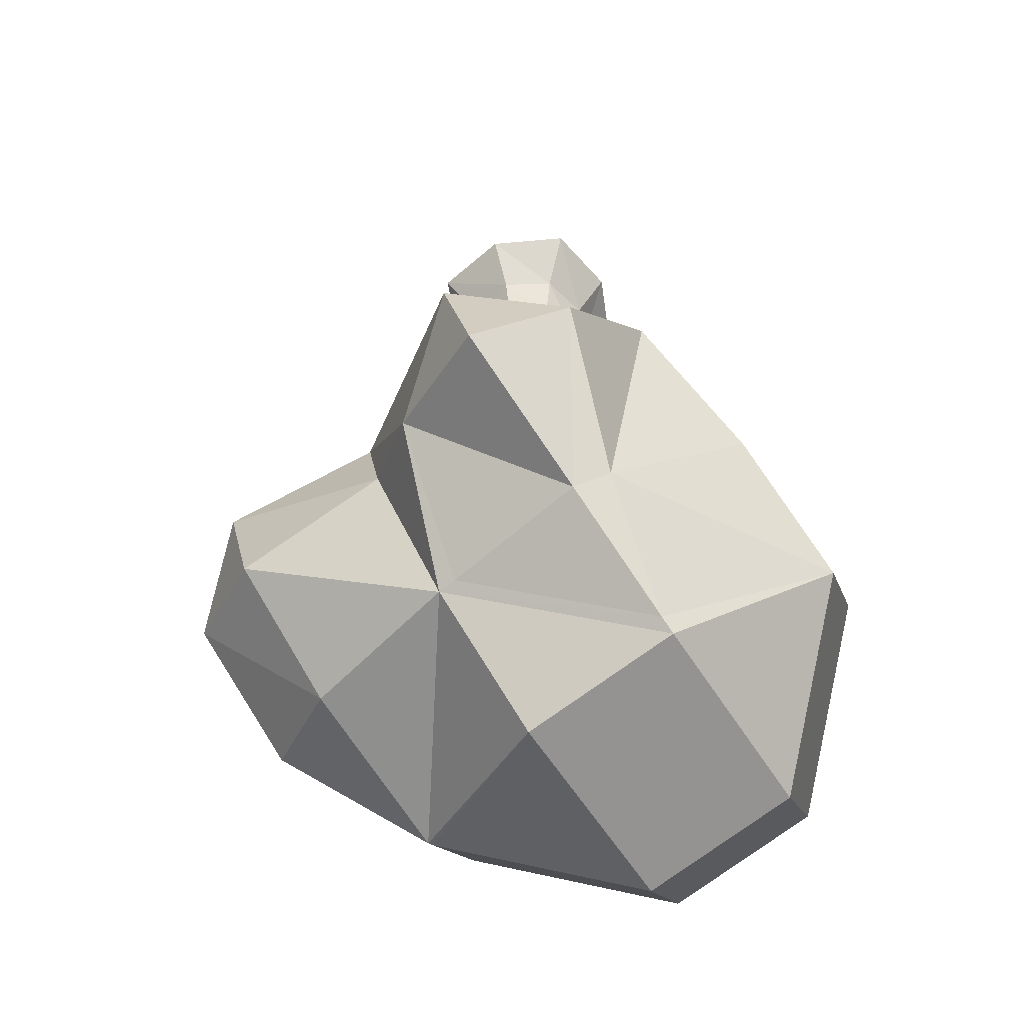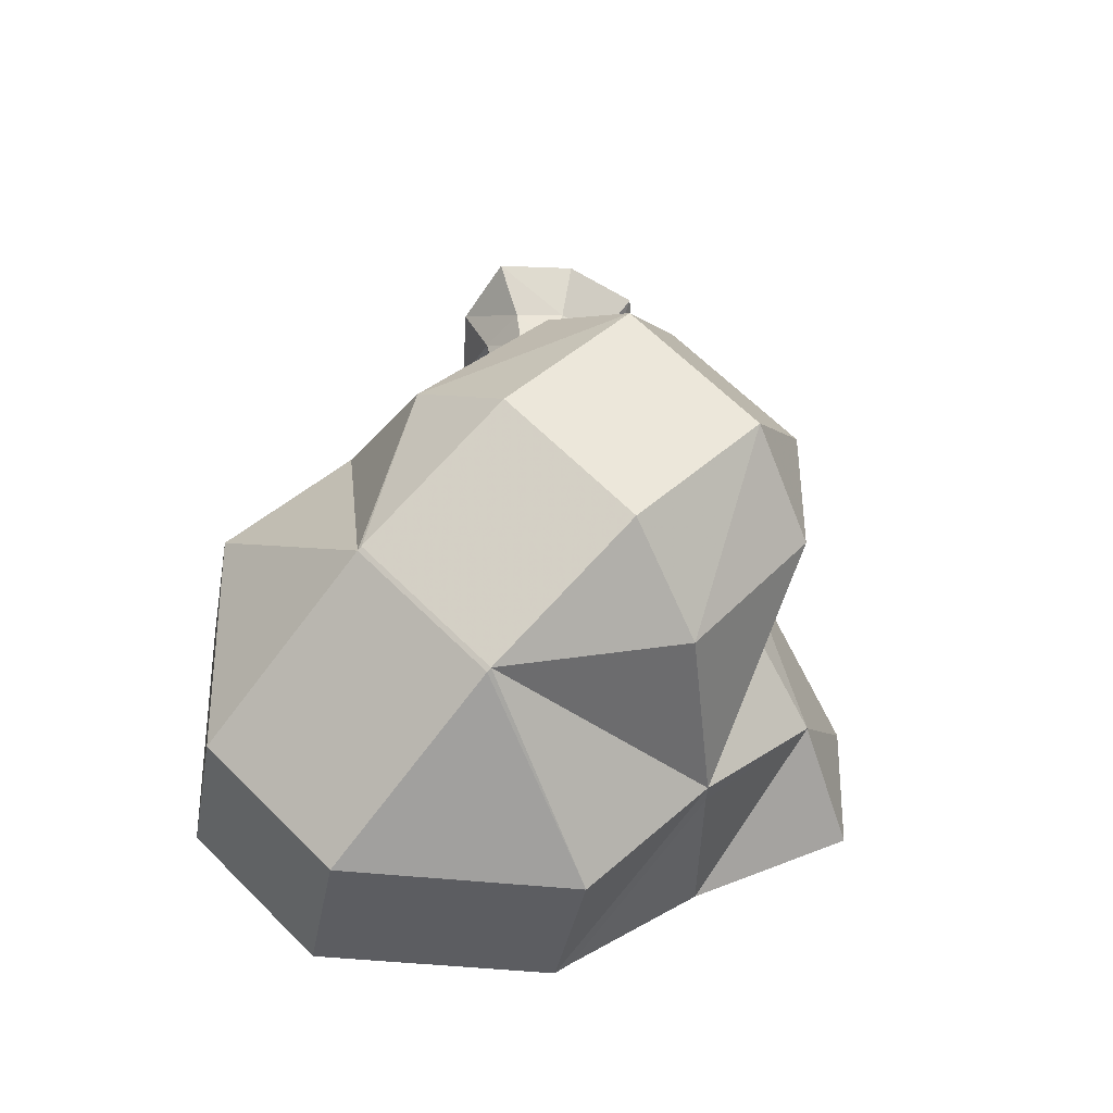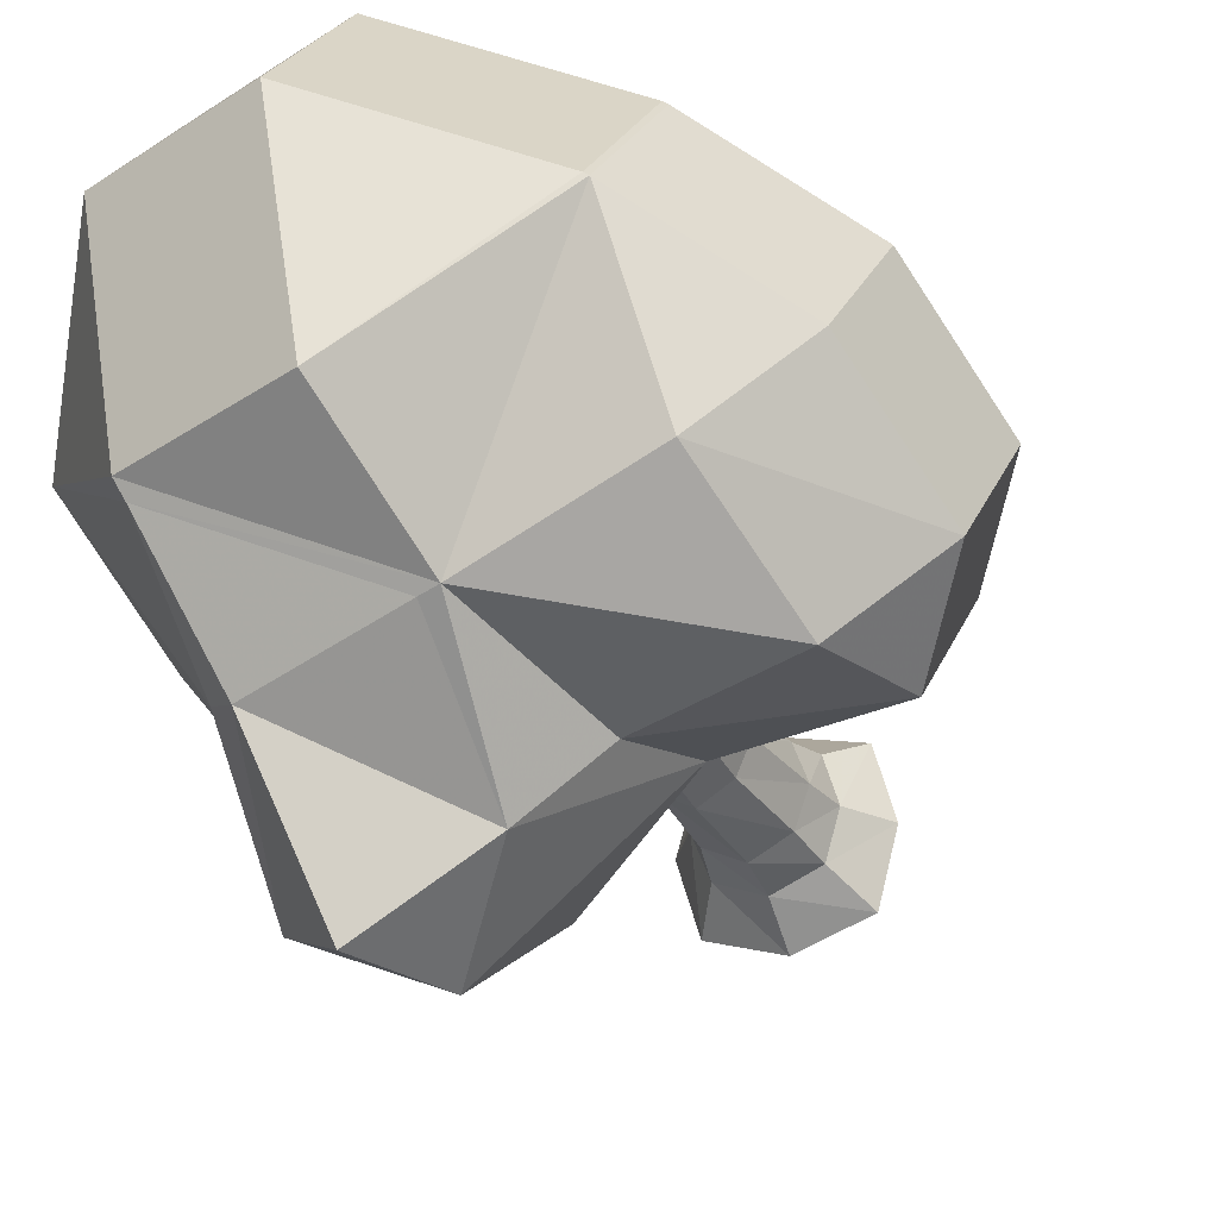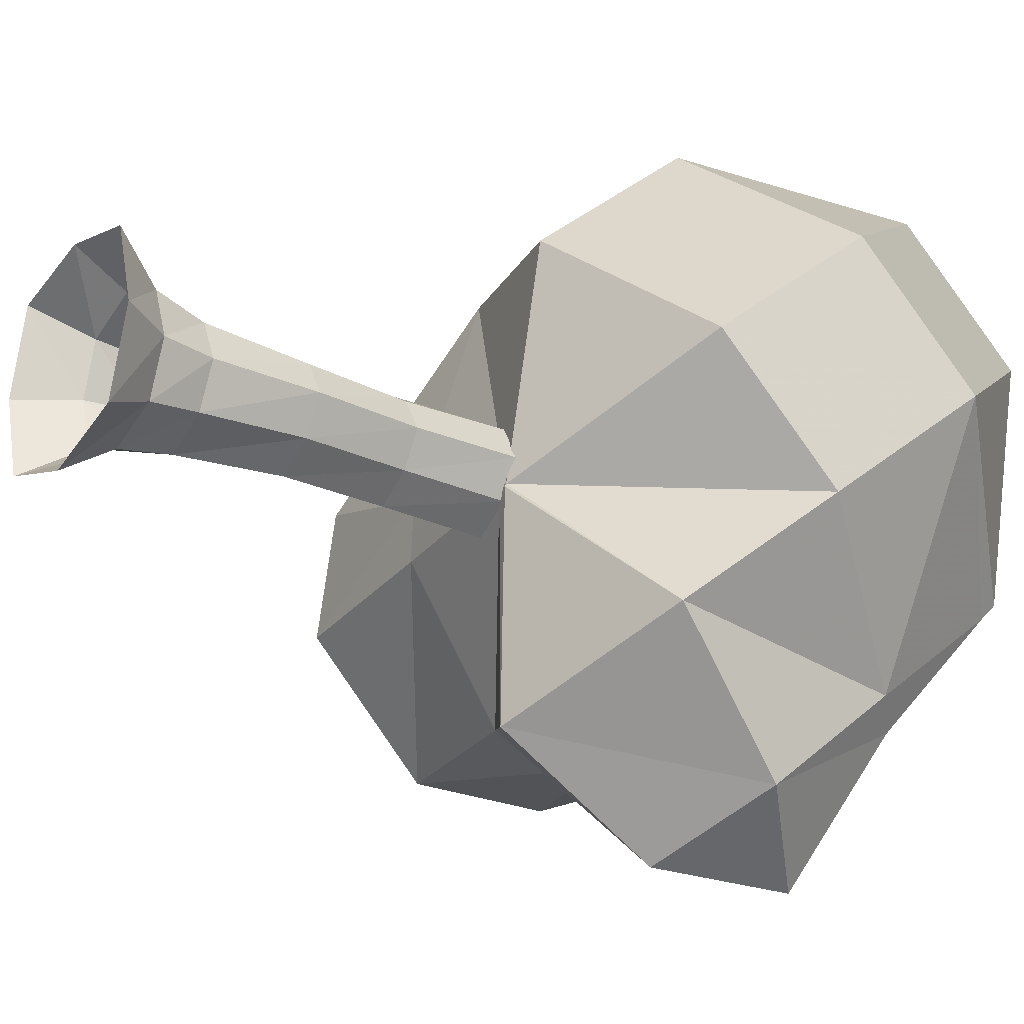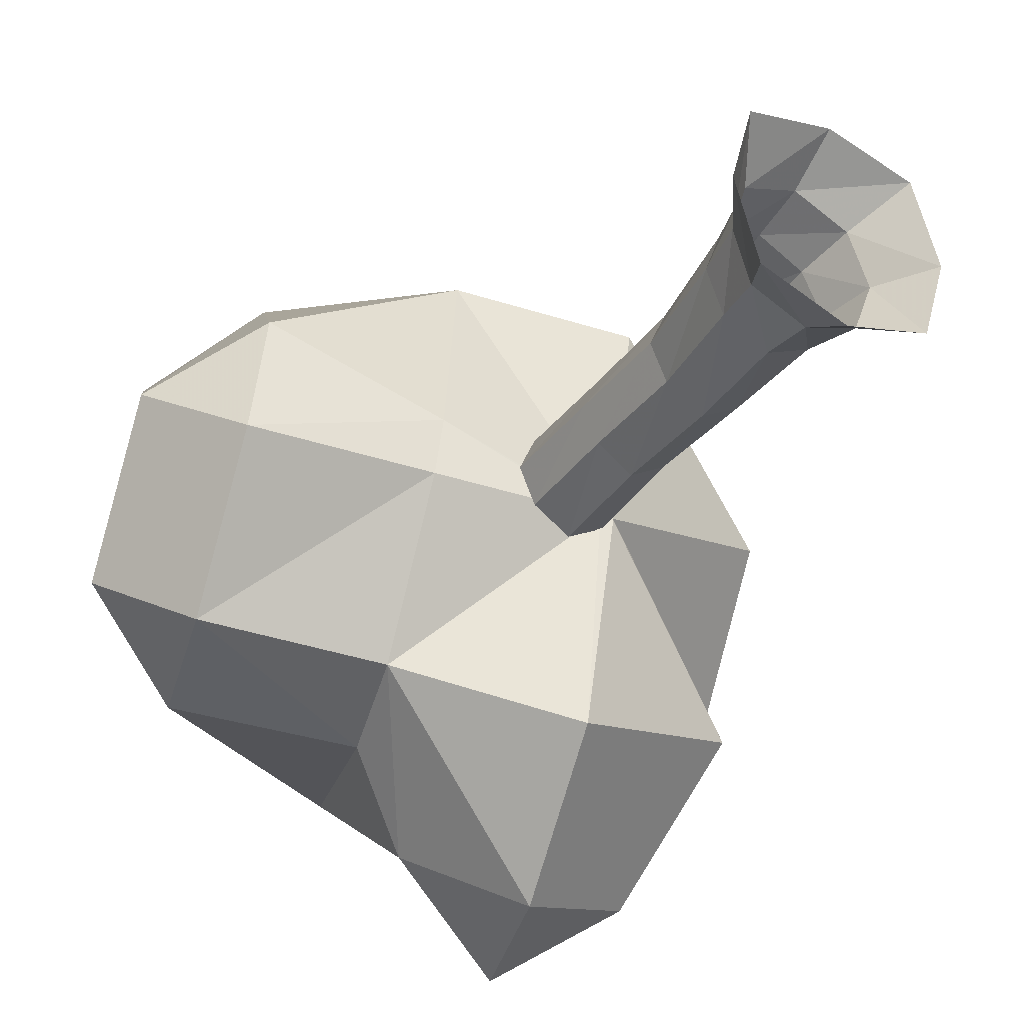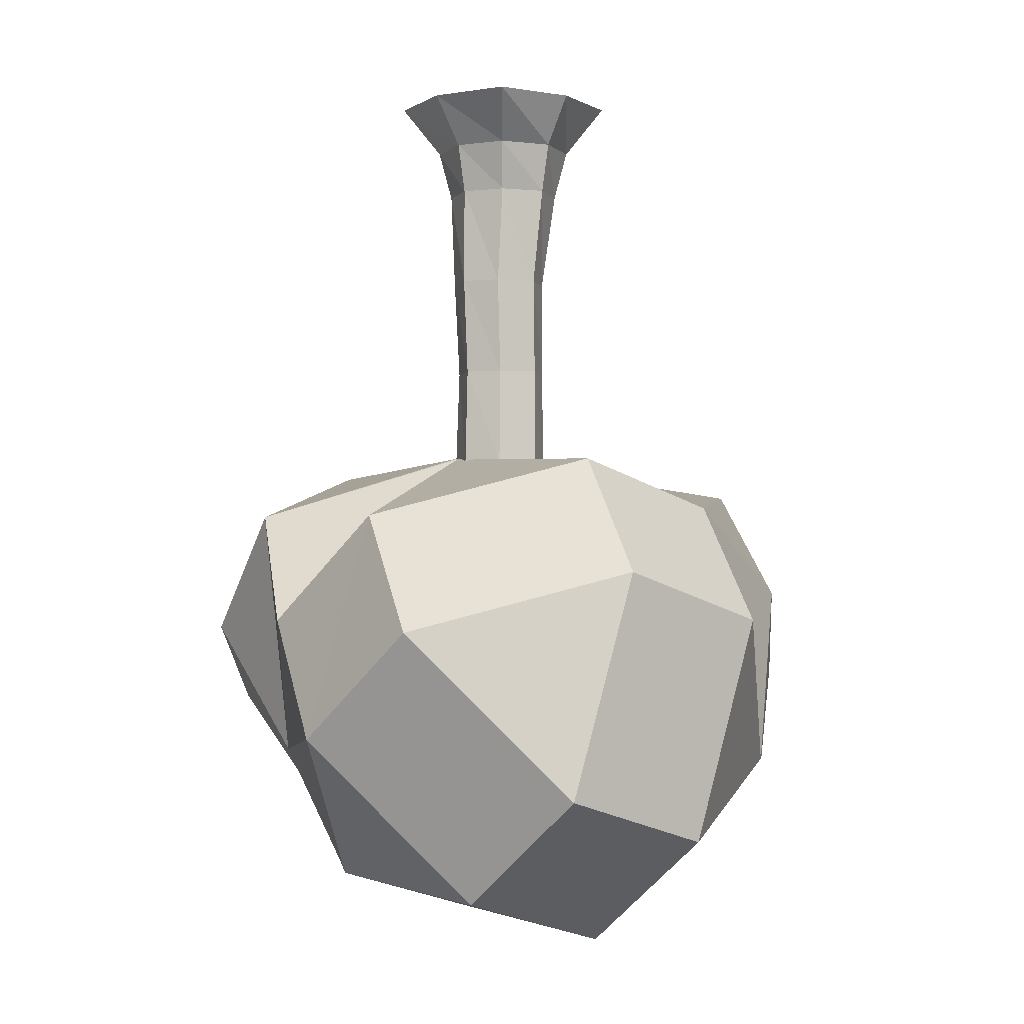
<metadata>
{"format":"obj","ext":"obj","renderer":"f3d","projection":"perspective","resolution":1024,"background":"white","views":[{"elev":-55.2,"azim":24.1,"up":"+Z"},{"elev":-52.8,"azim":-107.3,"up":"+Z"},{"elev":-28.6,"azim":-157.8,"up":"+Y"},{"elev":-25.5,"azim":54.2,"up":"+Y"},{"elev":-36.1,"azim":-31.5,"up":"+Y"},{"elev":-3.2,"azim":135.3,"up":"+Z"}]}
</metadata>
<code>
o Cube.001_Cube.002
v 0.7548 -0.6577 -6.179
v 1.261 2.925 -6.391
v 3.93 0.6667 -7.32
v 4.177 -1.327 -8.98
v 3.159 -2.945 -7.186
v 0.7459 -0.698 -6.166
v 2.64 -4.843 -9.067
v 2.505 -3.082 -11.19
v 1.331 -5.704 -10.35
v 1.998 -3.37 -11.65
v 3.202 2.251 -13.4
v 4.909 0.3266 -10.86
v 4.677 2.318 -9.192
v 2.969 4.243 -11.74
v 2.008 4.577 -8.263
v -0.4784 4.886 -8.981
v 0.4827 4.552 -12.45
v 0.3936 -3.965 -6.352
v 2.616 -1.553 -13.01
v -0.2426 -2.74 -11.99
v -0.376 -4.468 -9.938
v -1.394 -3.345 -9.353
v -0.5339 -2.67 -12.04
v 0.7157 2.56 -14.12
v -2.69 3.234 -11.32
v -2.457 1.242 -12.98
v 0.212 -1.016 -13.91
v 2.698 -1.325 -13.19
v -1.909 -0.7429 -6.45
v -1.806 0.1713 -6.416
v 0.565 -0.6594 -6.204
v -1.792 -2.99 -7.825
v -1.225 3.237 -7.107
v -4.385 -2.918 -8.274
v -3.872 -3.105 -10.13
v -5.336 -1.889 -9.639
v -3.113 -1.568 -12.1
v -4.547 -0.2422 -11.5
v -5.569 0.1033 -7.975
v -4.618 -0.9267 -6.609
v -4.351 0.9861 -6.711
v -4.78 1.75 -9.835
v -3.618 2.753 -8.488
v -2.522 1.206 -12.95
v -2.755 3.198 -11.28
v 0.8023 -5.568 -8.457
v -1.234 0.9259 0.001076
v -1.234 -1.535 0.001076
v 1.227 -1.535 0.001076
v 1.227 0.9259 0.001076
v -0.6434 0.3358 -1.562
v -0.4302 0.2334 -3.124
v -0.456 0.2037 -4.687
v -0.4672 0.2334 -6.25
v -0.6434 -0.9447 -1.562
v -0.4302 -0.8424 -3.124
v -0.456 -0.8127 -4.687
v -0.4672 -0.8424 -6.25
v 0.637 -0.9447 -1.562
v 0.6456 -0.8424 -3.124
v 0.5604 -0.8127 -4.687
v 0.6086 -0.8424 -6.25
v 0.637 0.3358 -1.562
v 0.6456 0.2335 -3.124
v 0.5604 0.2037 -4.687
v 0.6086 0.2335 -6.25
v -0.7901 0.4824 -0.7803
v -0.7901 -1.091 -0.7803
v 0.7837 -1.091 -0.7803
v 0.7837 0.4824 -0.7803
v -0.003217 1.244 0.001076
v -0.003217 -1.949 0.001076
v -0.003217 -1.272 -1.562
v 0.1077 -1.17 -3.124
v 0.05224 -1.14 -4.687
v 0.07073 -1.17 -6.25
v 0.07073 0.5613 -6.25
v 0.05224 0.5315 -4.687
v 0.1077 0.5613 -3.124
v -0.003217 0.6636 -1.562
v -0.003217 0.8102 -0.7803
v -0.003217 -1.419 -0.7803
v -0.6986 -0.3045 -6.25
v -0.6873 -0.3045 -4.687
v -0.6616 -0.3045 -3.124
v -0.8748 -0.3045 -1.562
v 1.584 -0.3045 0.001076
v -1.561 -0.3045 0.001076
v 1.073 -0.3045 -0.7803
v -1.021 -0.3045 -0.7803
v 0.8979 -0.3045 -6.25
v 0.8497 -0.3045 -4.687
v 0.9349 -0.3045 -3.124
v 0.9262 -0.3045 -1.562
f 2 1 3
f 1 5 4 3
f 5 1 6
f 8 4 5 7
f 10 8 7 9
f 14 13 12 11
f 12 13 3 4
f 17 16 15 14
f 5 6 18
f 10 20 19
f 21 20 10 9
f 23 20 21 22
f 26 25 17 24
f 24 17 14 11
f 28 27 24 11
f 23 27 28 19
f 20 23 19
f 31 30 29
f 31 29 32 18
f 6 31 18
f 15 16 33 2
f 1 33 30 31
f 33 1 2
f 6 1 31
f 36 35 34
f 34 35 22 32
f 36 38 37 35
f 35 37 23 22
f 40 39 36 34
f 29 40 34 32
f 43 42 39 41
f 38 42 45 44
f 39 42 38 36
f 33 43 41 30
f 45 25 26 44
f 12 28 11
f 12 4 8 19
f 28 12 19
f 8 10 19
f 15 13 14
f 3 13 15 2
f 32 22 21 46
f 18 32 46
f 21 9 46
f 7 5 18 46
f 9 7 46
f 37 38 44
f 27 26 24
f 44 26 27 23
f 37 44 23
f 41 39 40
f 30 41 40 29
f 42 43 45
f 25 16 17
f 25 45 43 33
f 16 25 33
f 81 71 50 70
f 90 86 55 68
f 86 85 56 55
f 85 84 57 56
f 84 83 58 57
f 82 73 59 69
f 73 74 60 59
f 74 75 61 60
f 75 76 62 61
f 89 94 63 70
f 94 93 64 63
f 93 92 65 64
f 92 91 66 65
f 77 78 65 66
f 78 79 64 65
f 79 80 63 64
f 80 81 70 63
f 88 90 68 48
f 72 82 69 49
f 87 89 70 50
f 67 47 71 81
f 68 55 73 82
f 55 56 74 73
f 56 57 75 74
f 57 58 76 75
f 54 53 78 77
f 53 52 79 78
f 52 51 80 79
f 51 67 81 80
f 48 68 82 72
f 67 51 86 90
f 53 54 83 84
f 59 60 93 94
f 52 53 84 85
f 51 52 85 86
f 47 67 90 88
f 49 69 89 87
f 61 62 91 92
f 60 61 92 93
f 69 59 94 89

</code>
